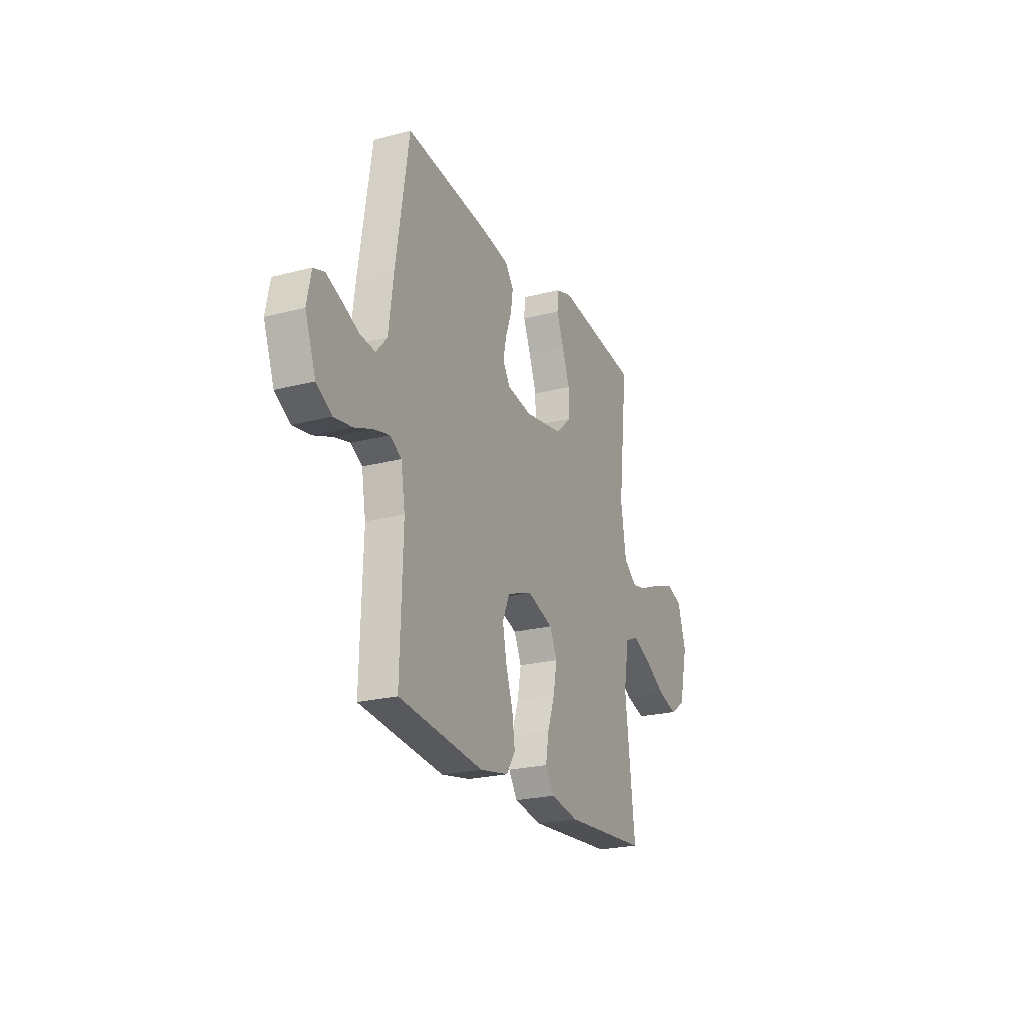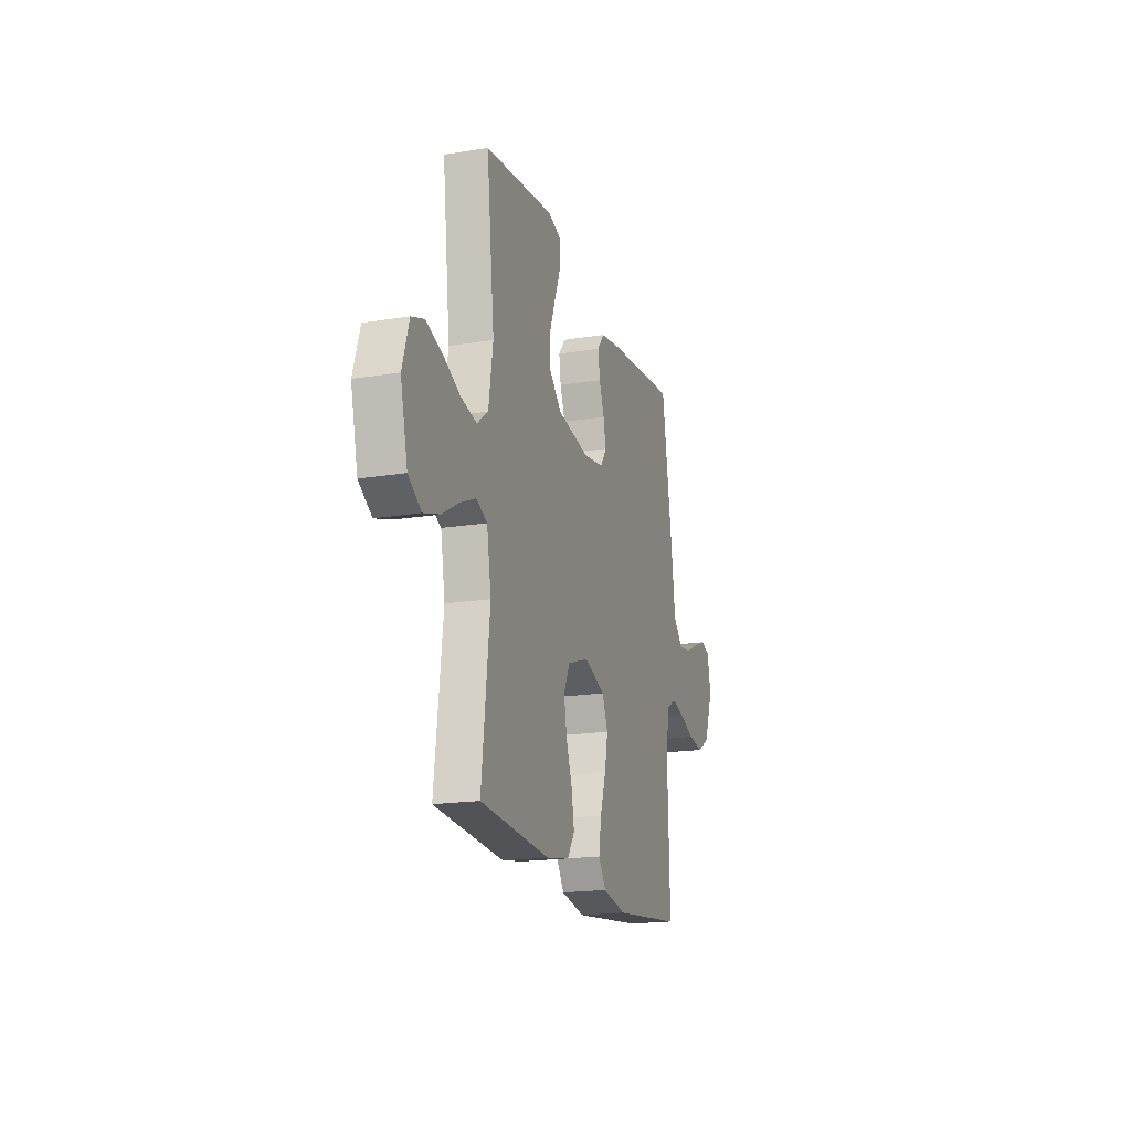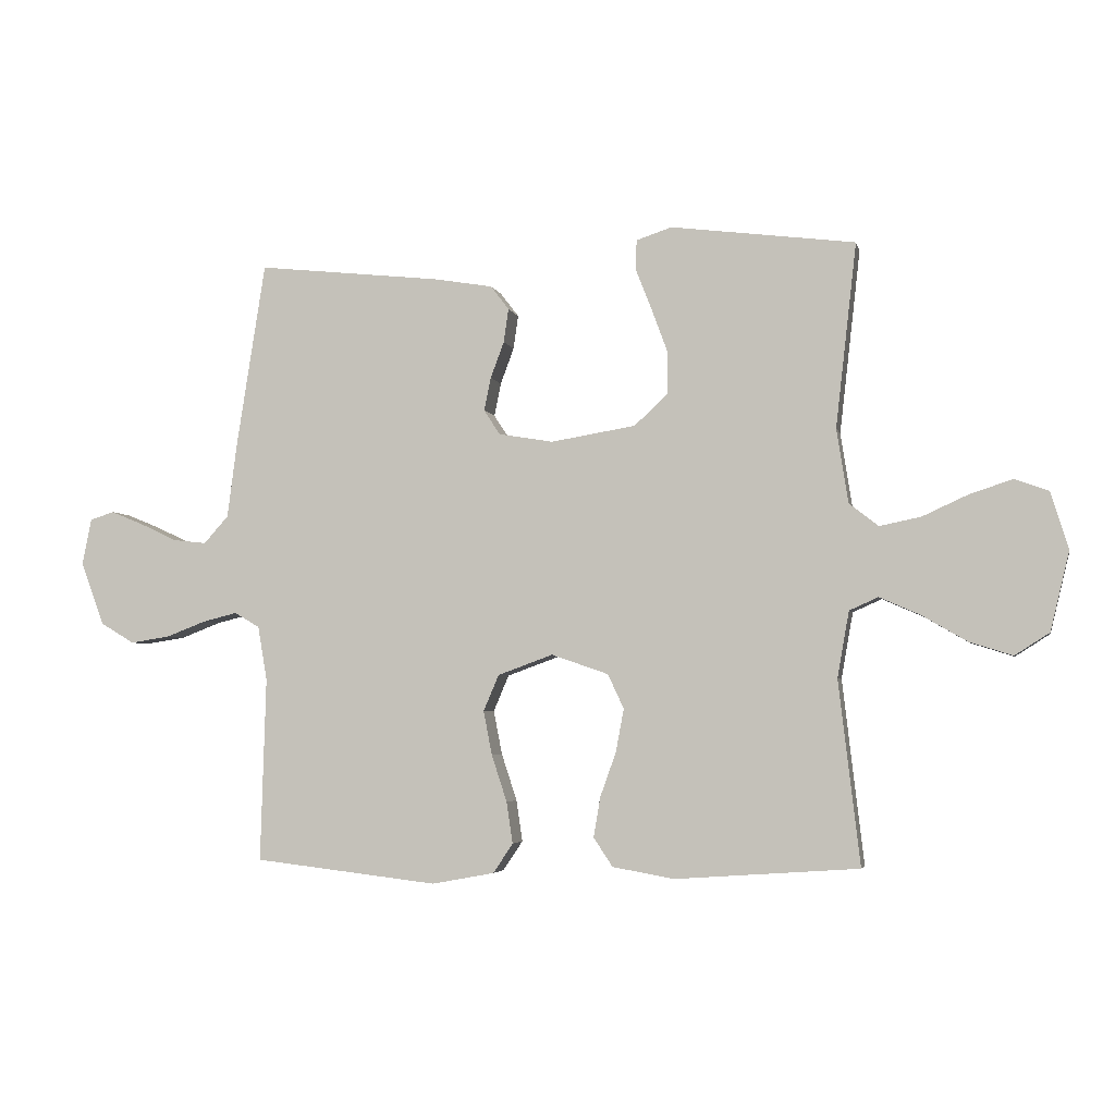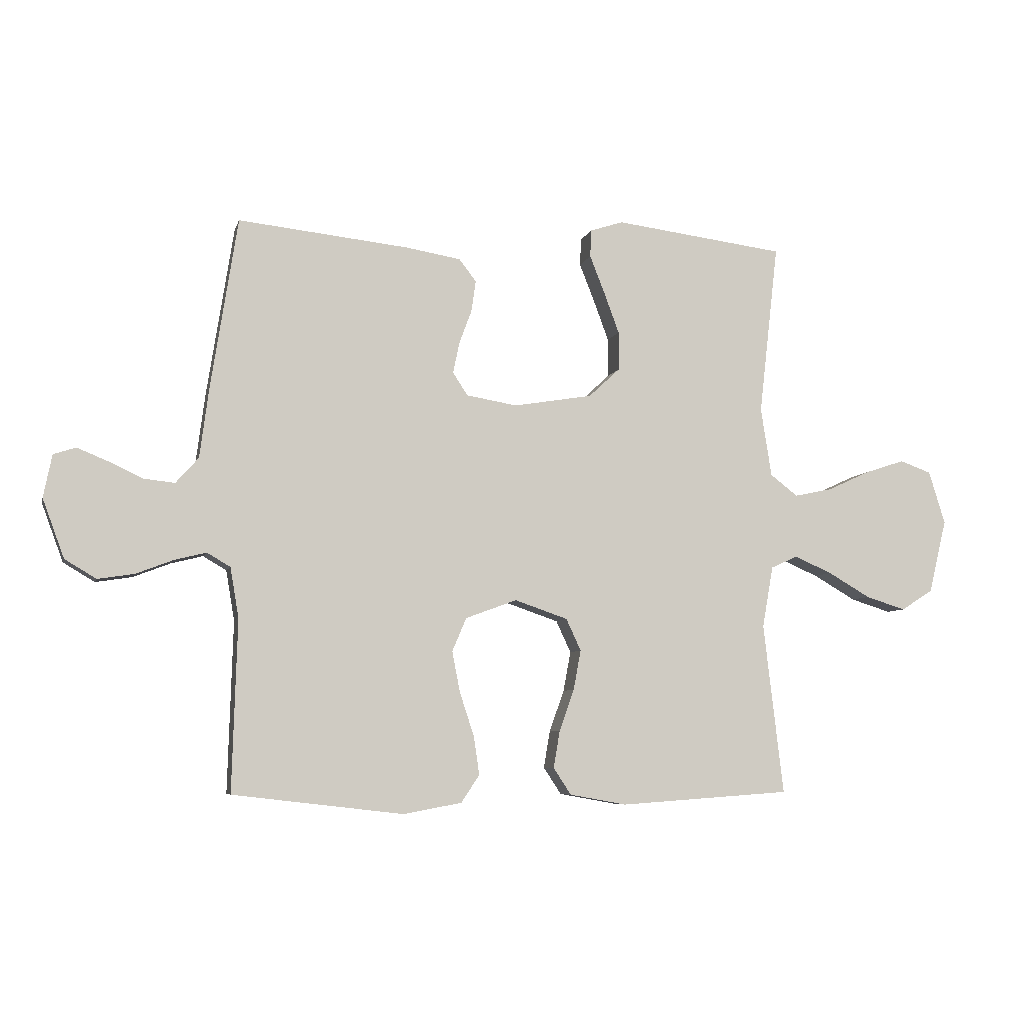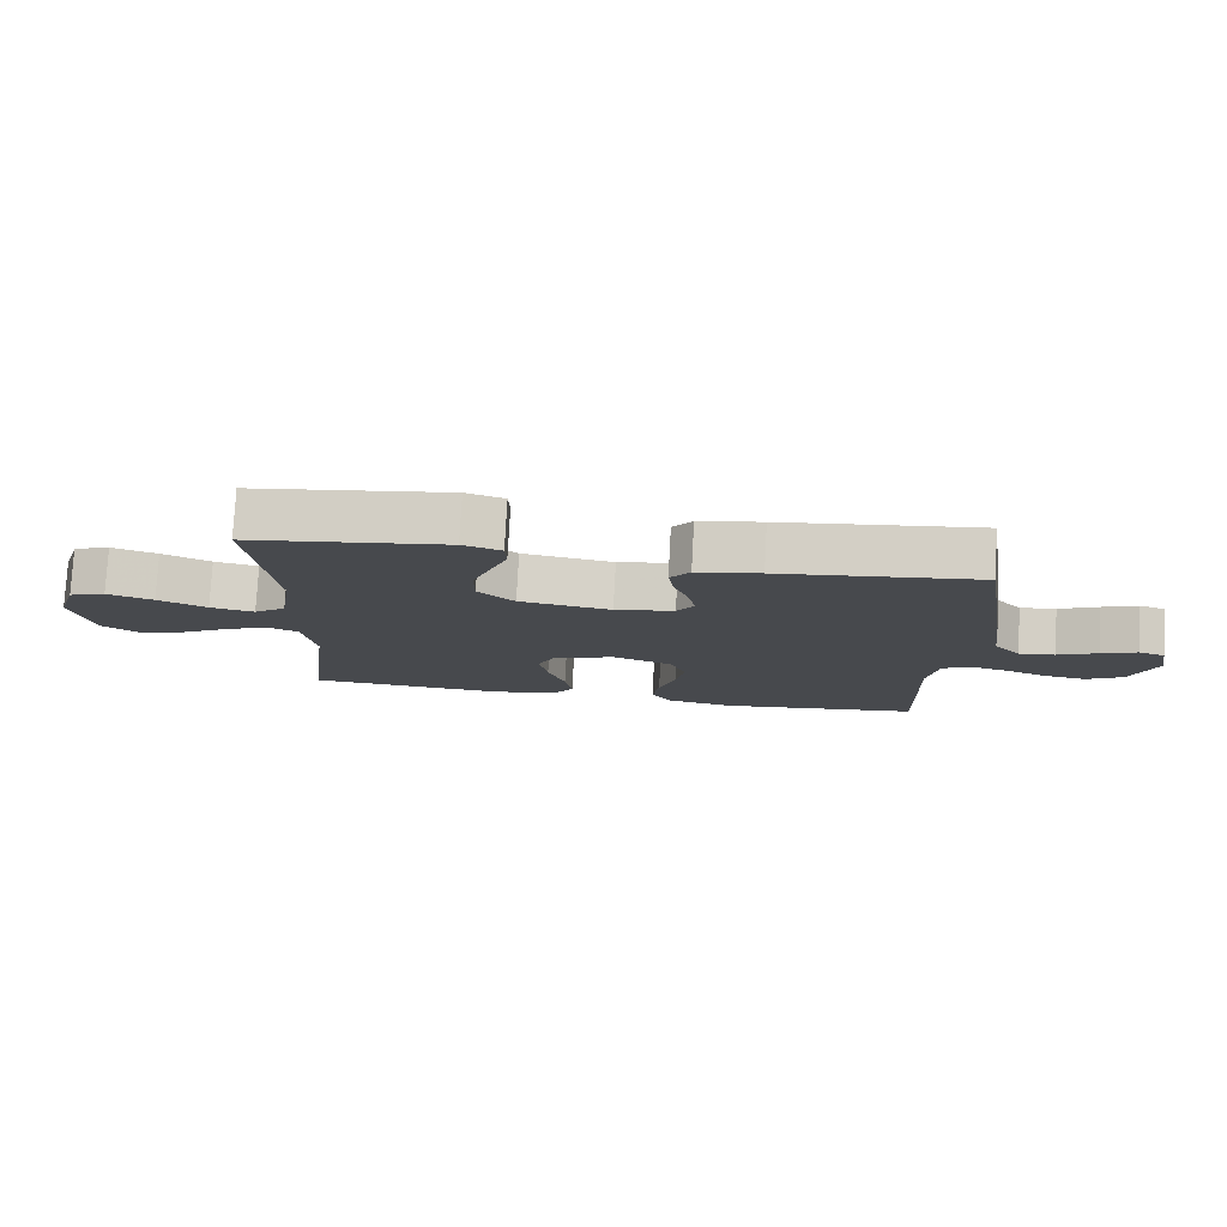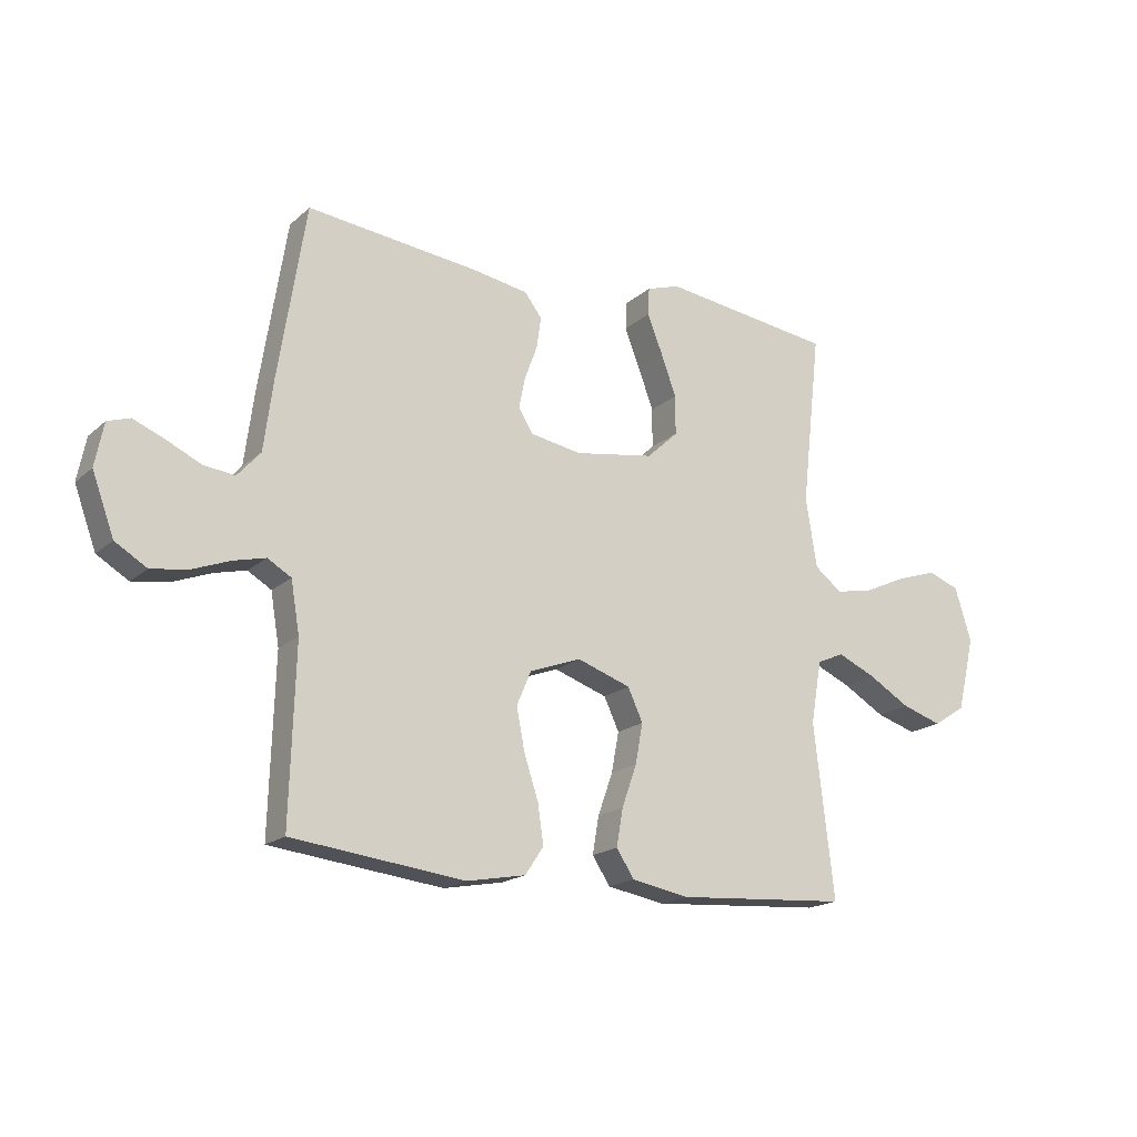
<metadata>
{"format":"obj","ext":"obj","renderer":"f3d","projection":"perspective","resolution":1024,"background":"white","views":[{"elev":-23.0,"azim":113.9,"up":"+Z"},{"elev":-18.5,"azim":-72.5,"up":"+Z"},{"elev":-3.7,"azim":-167.7,"up":"+Z"},{"elev":-6.4,"azim":166.4,"up":"+Z"},{"elev":77.9,"azim":3.1,"up":"+Z"},{"elev":-18.1,"azim":147.9,"up":"+Z"}]}
</metadata>
<code>
v 0.5 0.07 -0.5
v 0.2 0.07 -0.535
v 0.098 0.07 -0.516
v 0.066 0.07 -0.468
v 0.076 0.07 -0.4
v 0.101 0.07 -0.324
v 0.115 0.07 -0.252
v 0.09 0.07 -0.193
v 0 0.07 -0.16
v -0.093 0.07 -0.192
v -0.119 0.07 -0.248
v -0.106 0.07 -0.318
v -0.08 0.07 -0.391
v -0.069 0.07 -0.456
v -0.1 0.07 -0.503
v -0.2 0.07 -0.521
v -0.5 0.07 -0.5
v -0.465 0.07 -0.2
v -0.484 0.07 -0.092
v -0.531 0.07 -0.071
v -0.597 0.07 -0.1
v -0.671 0.07 -0.143
v -0.741 0.07 -0.165
v -0.797 0.07 -0.129
v -0.828 0.07 0
v -0.799 0.07 0.093
v -0.744 0.07 0.113
v -0.674 0.07 0.09
v -0.6 0.07 0.056
v -0.533 0.07 0.042
v -0.485 0.07 0.079
v -0.466 0.07 0.2
v -0.5 0.07 0.5
v -0.2 0.07 0.538
v -0.142 0.07 0.519
v -0.14 0.07 0.471
v -0.166 0.07 0.405
v -0.193 0.07 0.332
v -0.193 0.07 0.264
v -0.138 0.07 0.213
v 0 0.07 0.19
v 0.089 0.07 0.205
v 0.115 0.07 0.245
v 0.104 0.07 0.299
v 0.082 0.07 0.358
v 0.074 0.07 0.413
v 0.104 0.07 0.452
v 0.2 0.07 0.468
v 0.5 0.07 0.5
v 0.547 0.07 0.2
v 0.563 0.07 0.077
v 0.603 0.07 0.032
v 0.657 0.07 0.038
v 0.717 0.07 0.066
v 0.771 0.07 0.088
v 0.81 0.07 0.075
v 0.825 0.07 0
v 0.787 0.07 -0.103
v 0.732 0.07 -0.136
v 0.668 0.07 -0.126
v 0.603 0.07 -0.101
v 0.547 0.07 -0.087
v 0.506 0.07 -0.111
v 0.491 0.07 -0.2
v 0.5 0 -0.5
v 0.2 0 -0.535
v 0.098 0 -0.516
v 0.066 0 -0.468
v 0.076 0 -0.4
v 0.101 0 -0.324
v 0.115 0 -0.252
v 0.09 0 -0.193
v 0 0 -0.16
v -0.093 0 -0.192
v -0.119 0 -0.248
v -0.106 0 -0.318
v -0.08 0 -0.391
v -0.069 0 -0.456
v -0.1 0 -0.503
v -0.2 0 -0.521
v -0.5 0 -0.5
v -0.465 0 -0.2
v -0.484 0 -0.092
v -0.531 0 -0.071
v -0.597 0 -0.1
v -0.671 0 -0.143
v -0.741 0 -0.165
v -0.797 0 -0.129
v -0.828 0 0
v -0.799 0 0.093
v -0.744 0 0.113
v -0.674 0 0.09
v -0.6 0 0.056
v -0.533 0 0.042
v -0.485 0 0.079
v -0.466 0 0.2
v -0.5 0 0.5
v -0.2 0 0.538
v -0.142 0 0.519
v -0.14 0 0.471
v -0.166 0 0.405
v -0.193 0 0.332
v -0.193 0 0.264
v -0.138 0 0.213
v 0 0 0.19
v 0.089 0 0.205
v 0.115 0 0.245
v 0.104 0 0.299
v 0.082 0 0.358
v 0.074 0 0.413
v 0.104 0 0.452
v 0.2 0 0.468
v 0.5 0 0.5
v 0.547 0 0.2
v 0.563 0 0.077
v 0.603 0 0.032
v 0.657 0 0.038
v 0.717 0 0.066
v 0.771 0 0.088
v 0.81 0 0.075
v 0.825 0 0
v 0.787 0 -0.103
v 0.732 0 -0.136
v 0.668 0 -0.126
v 0.603 0 -0.101
v 0.547 0 -0.087
v 0.506 0 -0.111
v 0.491 0 -0.2
f 58 59 60 61
f 58 61 62
f 57 58 62
f 56 57 62
f 53 54 55 56
f 53 56 62 63
f 48 49 50 51
f 48 51 52
f 47 48 52
f 44 45 46 47
f 43 44 47 52
f 42 43 52
f 41 42 52
f 40 41 52
f 34 35 36 37
f 32 33 34 37
f 31 32 37 38
f 26 27 28 29
f 26 29 30
f 25 26 30
f 24 25 30
f 21 22 23 24
f 20 21 24 30
f 19 20 30 31
f 15 16 17 18
f 12 13 14 15
f 11 12 15 18
f 10 11 18 19
f 3 4 5 6
f 3 6 7
f 64 1 2 3
f 63 64 3 7
f 52 53 63 7
f 19 31 38 39
f 9 10 19 39
f 8 9 39 40
f 52 7 8
f 8 40 52
f 125 124 123 122
f 126 125 122
f 126 122 121
f 126 121 120
f 120 119 118 117
f 127 126 120 117
f 115 114 113 112
f 116 115 112
f 116 112 111
f 111 110 109 108
f 116 111 108 107
f 116 107 106
f 116 106 105
f 116 105 104
f 101 100 99 98
f 101 98 97 96
f 102 101 96 95
f 93 92 91 90
f 94 93 90
f 94 90 89
f 94 89 88
f 88 87 86 85
f 94 88 85 84
f 95 94 84 83
f 82 81 80 79
f 79 78 77 76
f 82 79 76 75
f 83 82 75 74
f 70 69 68 67
f 71 70 67
f 67 66 65 128
f 71 67 128 127
f 71 127 117 116
f 103 102 95 83
f 103 83 74 73
f 104 103 73 72
f 72 71 116
f 116 104 72
f 1 65 66 2
f 2 66 67 3
f 3 67 68 4
f 4 68 69 5
f 5 69 70 6
f 6 70 71 7
f 7 71 72 8
f 8 72 73 9
f 9 73 74 10
f 10 74 75 11
f 11 75 76 12
f 12 76 77 13
f 13 77 78 14
f 14 78 79 15
f 15 79 80 16
f 16 80 81 17
f 17 81 82 18
f 18 82 83 19
f 19 83 84 20
f 20 84 85 21
f 21 85 86 22
f 22 86 87 23
f 23 87 88 24
f 24 88 89 25
f 25 89 90 26
f 26 90 91 27
f 27 91 92 28
f 28 92 93 29
f 29 93 94 30
f 30 94 95 31
f 31 95 96 32
f 32 96 97 33
f 33 97 98 34
f 34 98 99 35
f 35 99 100 36
f 36 100 101 37
f 37 101 102 38
f 38 102 103 39
f 39 103 104 40
f 40 104 105 41
f 41 105 106 42
f 42 106 107 43
f 43 107 108 44
f 44 108 109 45
f 45 109 110 46
f 46 110 111 47
f 47 111 112 48
f 48 112 113 49
f 49 113 114 50
f 50 114 115 51
f 51 115 116 52
f 52 116 117 53
f 53 117 118 54
f 54 118 119 55
f 55 119 120 56
f 56 120 121 57
f 57 121 122 58
f 58 122 123 59
f 59 123 124 60
f 60 124 125 61
f 61 125 126 62
f 62 126 127 63
f 63 127 128 64
f 64 128 65 1

</code>
